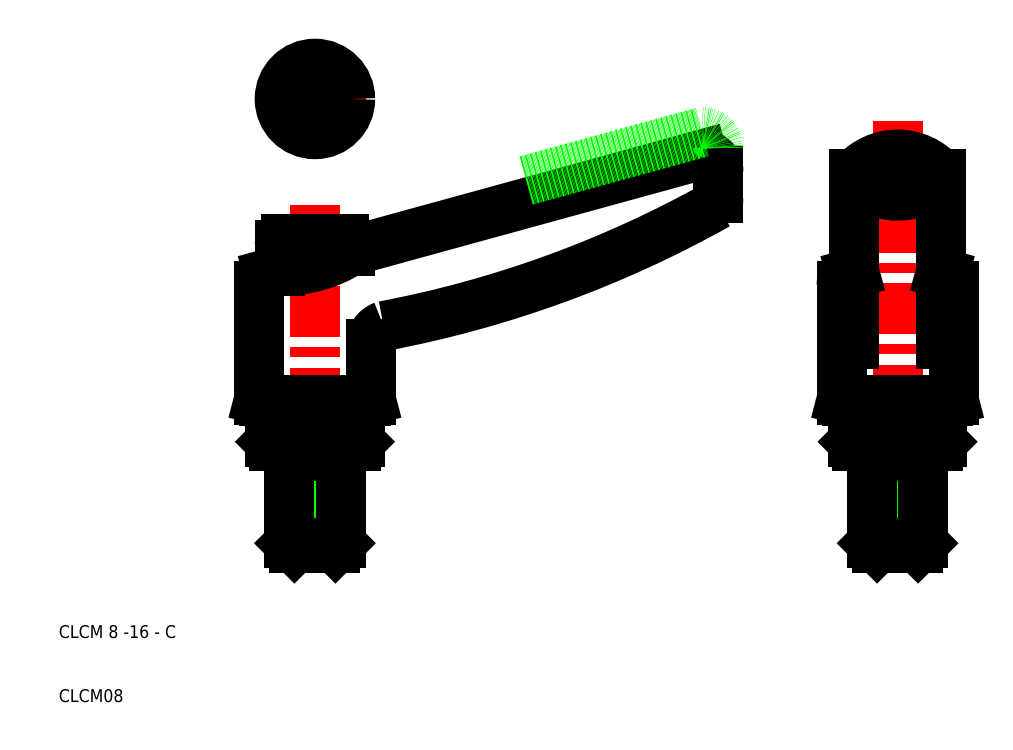
<metadata>
{"format":"dxf","ext":"dxf","renderer":"ezdxf+matplotlib","layout":"modelspace","background":"white","min_lineweight":24,"dpi":150}
</metadata>
<code>
0
SECTION
2
ENTITIES
0
LINE
8
0
10
55.5
20
80.4
30
0
11
110.5
21
95.5
31
0
0
ARC
8
0
10
28.72
20
237.8
30
0
40
172.1
50
280.7
51
299.3
0
LINE
8
CENTER
10
50
20
87.64
30
0
11
50
21
50
31
0
0
LINE
8
0
10
57
20
57
30
0
11
57
21
50.65
31
0
0
LINE
8
0
10
43
20
57
30
0
11
43
21
50.65
31
0
0
TEXT
8
0
10
10
20
10
30
0
40
2
1
CLCM08
0
TEXT
8
0
10
10
20
20
30
0
40
2
1
CLCM 8 -16 - C
0
LINE
8
0
10
43
20
50.65
30
0
11
57
21
50.65
31
0
0
LINE
8
0
10
46
20
50
30
0
11
43.65
21
50
31
0
0
LINE
8
0
10
43.65
20
50
30
0
11
43
21
50.65
31
0
0
LINE
8
CENTER
10
50
20
50
30
0
11
50
21
31
31
0
0
LINE
8
0
10
46.8
20
48.4
30
0
11
46.8
21
34
31
0
0
LINE
8
0
10
53.2
20
48.4
30
0
11
53.2
21
34
31
0
0
LINE
8
0
10
54
20
50
30
0
11
54
21
34.8
31
0
0
LINE
8
0
10
46
20
50
30
0
11
46
21
34.8
31
0
0
LINE
8
0
10
50
20
34
30
0
11
53.2
21
34
31
0
0
LINE
8
0
10
50
20
34.8
30
0
11
54
21
34.8
31
0
0
LINE
8
0
10
50
20
34.8
30
0
11
46
21
34.8
31
0
0
LINE
8
0
10
46
20
34.8
30
0
11
46.8
21
34
31
0
0
LINE
8
0
10
50
20
34
30
0
11
46.8
21
34
31
0
0
LINE
8
0
10
54
20
34.8
30
0
11
53.2
21
34
31
0
0
LINE
8
0
10
56.35
20
50
30
0
11
54
21
50
31
0
0
LINE
8
0
10
54
20
48.4
30
0
11
50
21
48.4
31
0
0
LINE
8
0
10
46
20
48.4
30
0
11
50
21
48.4
31
0
0
LINE
8
0
10
50
20
50
30
0
11
54
21
50
31
0
0
LINE
8
0
10
50
20
50
30
0
11
46
21
50
31
0
0
LINE
8
0
10
56.35
20
50
30
0
11
57
21
50.65
31
0
0
LINE
8
0
10
41.25
20
57.22
30
0
11
50
21
57.22
31
0
0
LINE
8
0
10
43
20
57
30
0
11
50
21
57
31
0
0
LINE
8
0
10
45.5
20
82.3
30
0
11
54.5
21
82.3
31
0
0
ARC
8
0
10
45.07
20
96.86
30
0
40
19.49
50
268.3
51
302.4
0
LINE
8
0
10
44.5
20
77.38
30
0
11
44.5
21
81.3
31
0
0
LINE
8
0
10
41.25
20
74.96
30
0
11
41.25
21
57.22
31
0
0
LINE
8
0
10
41.25
20
57.22
30
0
11
42.09
21
57
31
0
0
LINE
8
0
10
42.09
20
57
30
0
11
43
21
57
31
0
0
ARC
8
0
10
43.25
20
74.96
30
0
40
2
50
104.8
51
180
0
LINE
8
0
10
42.74
20
76.89
30
0
11
44.5
21
77.38
31
0
0
ARC
8
0
10
45.5
20
81.3
30
0
40
1
50
90
51
180
0
ARC
8
0
10
61.75
20
65.9
30
0
40
3
50
110
51
180
0
LINE
8
0
10
57
20
57
30
0
11
50
21
57
31
0
0
LINE
8
0
10
58.75
20
57.22
30
0
11
50
21
57.22
31
0
0
LINE
8
0
10
58.75
20
57.22
30
0
11
58.75
21
65.9
31
0
0
LINE
8
0
10
58.75
20
57.22
30
0
11
57.91
21
57
31
0
0
LINE
8
0
10
57.91
20
57
30
0
11
57
21
57
31
0
0
ARC
8
0
10
54.5
20
81.3
30
0
40
1
50
0
51
90
0
LINE
8
0
10
55.5
20
81.3
30
0
11
55.5
21
80.4
31
0
0
LINE
8
CENTER
10
141
20
100.8
30
0
11
141
21
50
31
0
0
LINE
8
0
10
148
20
57
30
0
11
148
21
50.65
31
0
0
LINE
8
0
10
134
20
57
30
0
11
134
21
50.65
31
0
0
LINE
8
0
10
134
20
50.65
30
0
11
148
21
50.65
31
0
0
LINE
8
0
10
141
20
50
30
0
11
145
21
50
31
0
0
LINE
8
0
10
145
20
48.4
30
0
11
141
21
48.4
31
0
0
LINE
8
0
10
145
20
34.8
30
0
11
144.2
21
34
31
0
0
LINE
8
0
10
141
20
34.8
30
0
11
145
21
34.8
31
0
0
LINE
8
CENTER
10
141
20
50
30
0
11
141
21
31
31
0
0
LINE
8
0
10
137.8
20
48.4
30
0
11
137.8
21
34
31
0
0
LINE
8
0
10
144.2
20
48.4
30
0
11
144.2
21
34
31
0
0
LINE
8
0
10
137
20
50
30
0
11
137
21
34.8
31
0
0
LINE
8
0
10
141
20
34.8
30
0
11
137
21
34.8
31
0
0
LINE
8
0
10
141
20
34
30
0
11
137.8
21
34
31
0
0
LINE
8
0
10
137
20
34.8
30
0
11
137.8
21
34
31
0
0
LINE
8
0
10
141
20
34
30
0
11
144.2
21
34
31
0
0
LINE
8
0
10
137
20
50
30
0
11
134.6
21
50
31
0
0
LINE
8
0
10
134.6
20
50
30
0
11
134
21
50.65
31
0
0
LINE
8
0
10
137
20
48.4
30
0
11
141
21
48.4
31
0
0
LINE
8
0
10
141
20
50
30
0
11
137
21
50
31
0
0
LINE
8
0
10
145
20
50
30
0
11
145
21
34.8
31
0
0
LINE
8
0
10
147.4
20
50
30
0
11
148
21
50.65
31
0
0
LINE
8
0
10
147.4
20
50
30
0
11
145
21
50
31
0
0
ARC
8
0
10
141
20
97.88
30
0
40
8.799
50
235.8
51
304.2
0
ARC
8
0
10
141
20
86.59
30
0
40
8.913
50
40.88
51
139.1
0
LINE
8
0
10
148
20
57
30
0
11
141
21
57
31
0
0
LINE
8
0
10
149.8
20
57.22
30
0
11
141
21
57.22
31
0
0
ARC
8
0
10
110.5
20
93.02
30
0
40
2.483
50
357.3
51
90.73
0
LINE
8
0
10
134.3
20
92.42
30
0
11
134.3
21
77.04
31
0
0
LINE
8
0
10
134.3
20
77.04
30
0
11
134.3
21
65.9
31
0
0
LINE
8
0
10
132.2
20
74.96
30
0
11
132.2
21
57.22
31
0
0
LINE
8
0
10
134
20
57
30
0
11
141
21
57
31
0
0
LINE
8
0
10
132.2
20
57.22
30
0
11
141
21
57.22
31
0
0
LINE
8
0
10
132.2
20
57.22
30
0
11
133.1
21
57
31
0
0
LINE
8
0
10
133.1
20
57
30
0
11
134
21
57
31
0
0
ARC
8
0
10
134.2
20
74.96
30
0
40
2
50
104.8
51
180
0
LINE
8
0
10
133.7
20
76.89
30
0
11
134.3
21
77.04
31
0
0
LINE
8
0
10
113
20
92.9
30
0
11
113
21
88.75
31
0
0
ARC
8
0
10
107
20
88.75
30
0
40
6
50
350
51
0
0
POINT
8
0
10
113
20
92.9
30
0
0
LINE
8
0
10
147.7
20
92.42
30
0
11
147.7
21
77.04
31
0
0
LINE
8
0
10
149.8
20
74.96
30
0
11
149.8
21
57.22
31
0
0
LINE
8
0
10
147.7
20
77.04
30
0
11
147.7
21
65.9
31
0
0
LINE
8
0
10
148.9
20
57
30
0
11
148
21
57
31
0
0
LINE
8
0
10
149.8
20
57.22
30
0
11
148.9
21
57
31
0
0
ARC
8
0
10
147.8
20
74.96
30
0
40
2
50
0
51
75.17
0
LINE
8
0
10
148.3
20
76.89
30
0
11
147.7
21
77.04
31
0
0
LINE
8
CENTER
10
50
20
96.19
30
0
11
50
21
112.2
31
0
0
LINE
8
CENTER
10
42
20
104.2
30
0
11
58
21
104.2
31
0
0
CIRCLE
8
0
10
50
20
104.2
30
0
40
5.5
0
POLYLINE
8
0
66
     1
10
0
20
0
30
0
70
     1
0
VERTEX
8
0
10
52
20
105.3
30
0
0
VERTEX
8
0
10
50
20
106.5
30
0
0
VERTEX
8
0
10
48
20
105.3
30
0
0
VERTEX
8
0
10
48
20
103
30
0
0
VERTEX
8
0
10
50
20
101.9
30
0
0
VERTEX
8
0
10
52
20
103
30
0
0
SEQEND
8
0
0
LINE
8
0
10
82.99
20
91.45
30
0
11
110.5
21
99
31
0
0
LINE
8
0
10
110.5
20
99
30
0
11
110.5
21
99
31
0
0
ARC
8
0
10
110.5
20
96.5
30
0
40
2.5
50
0
51
90
0
ENDSEC
0
EOF

</code>
